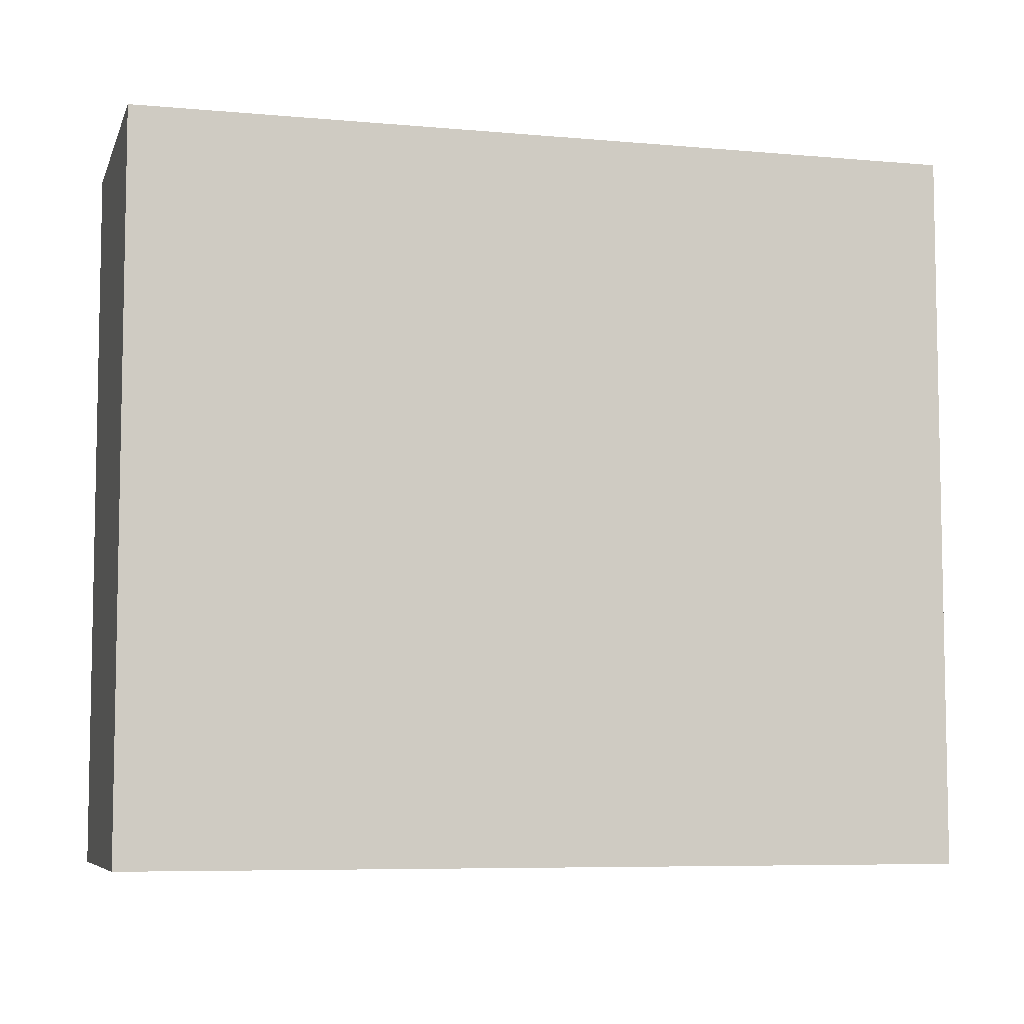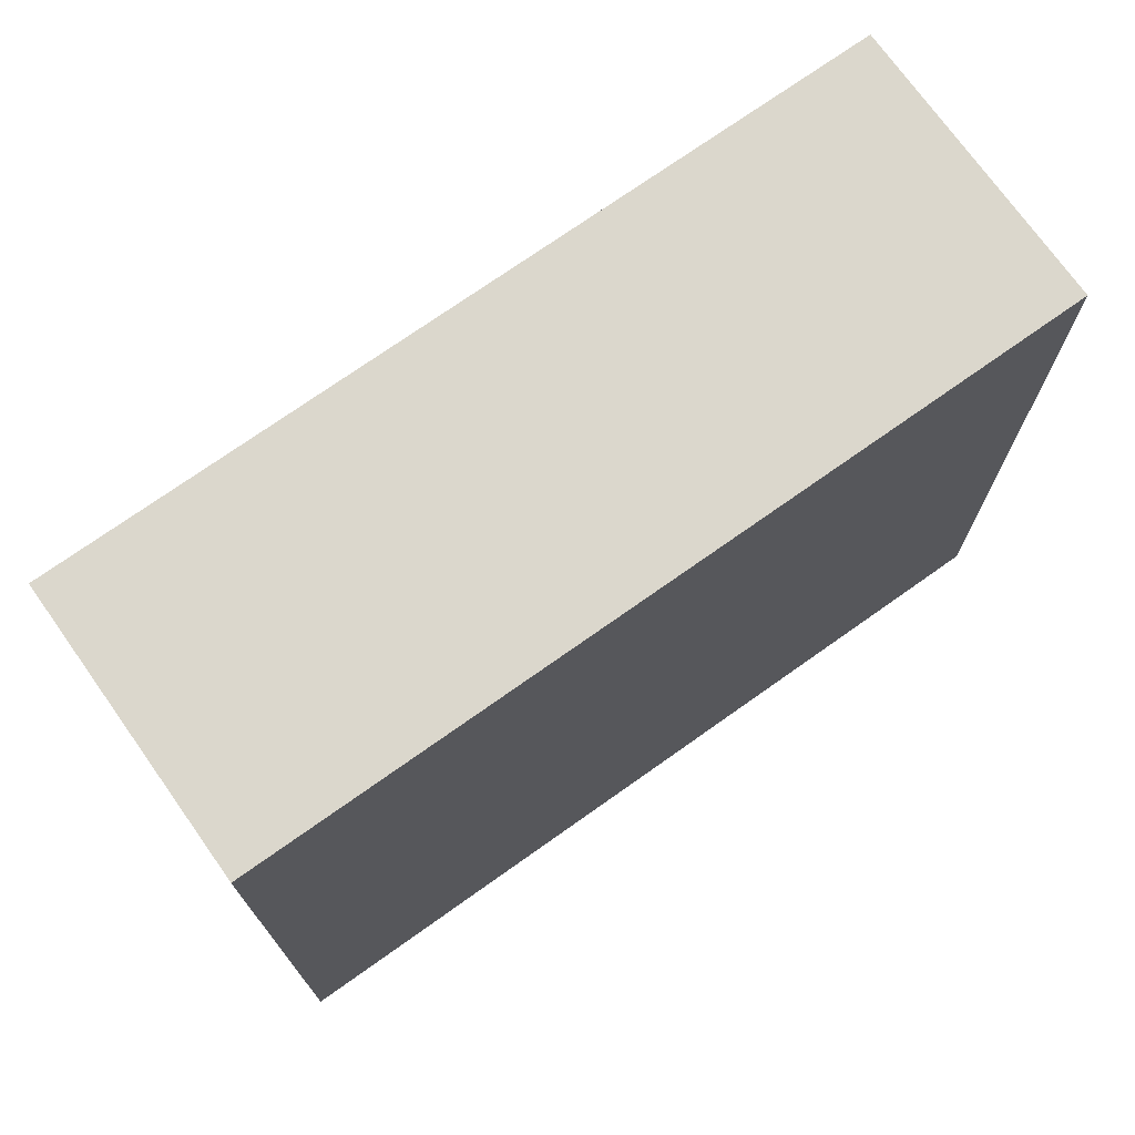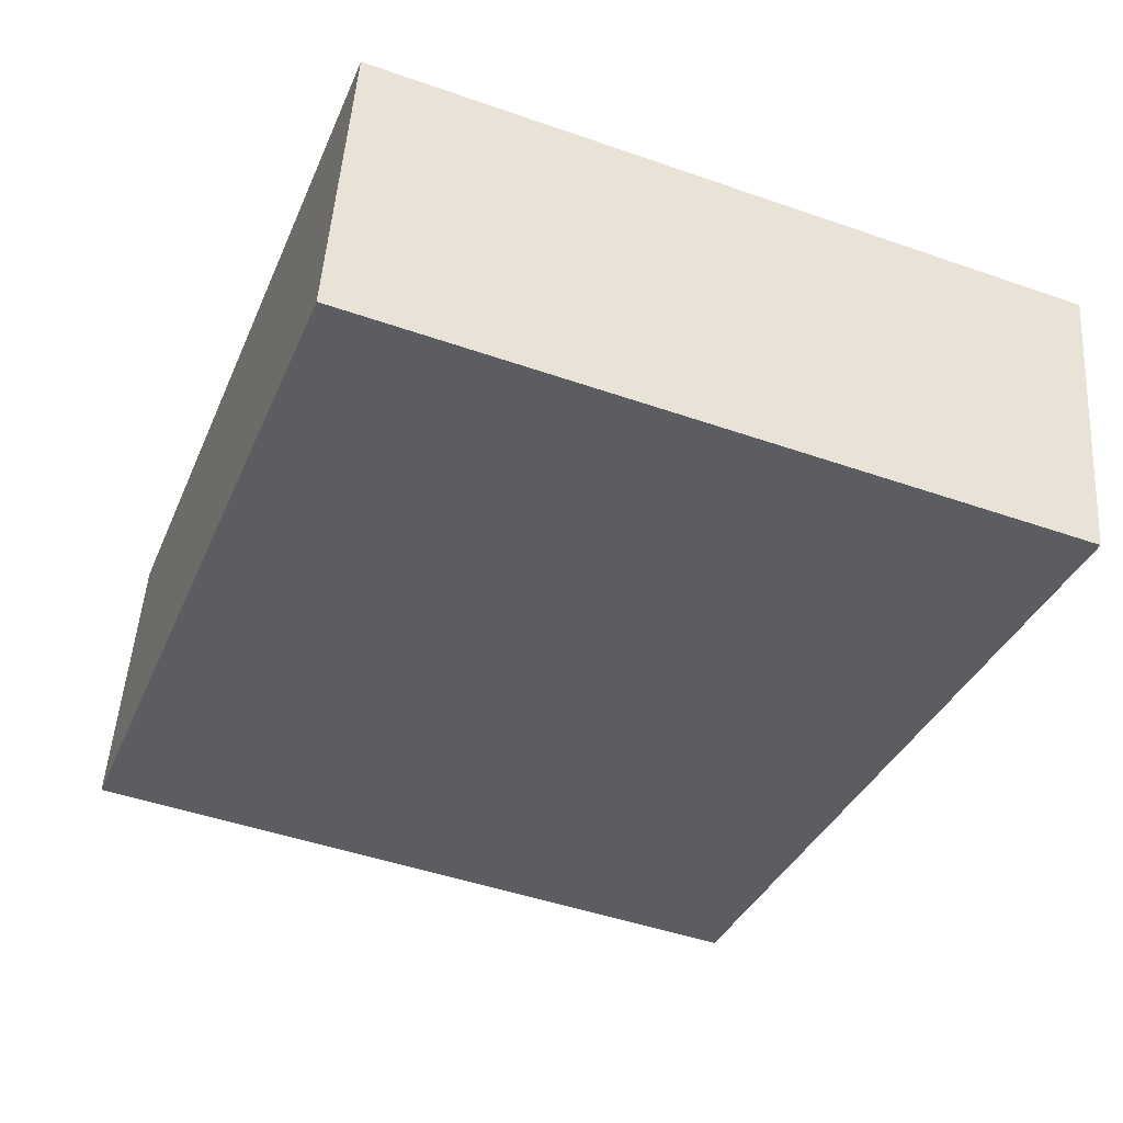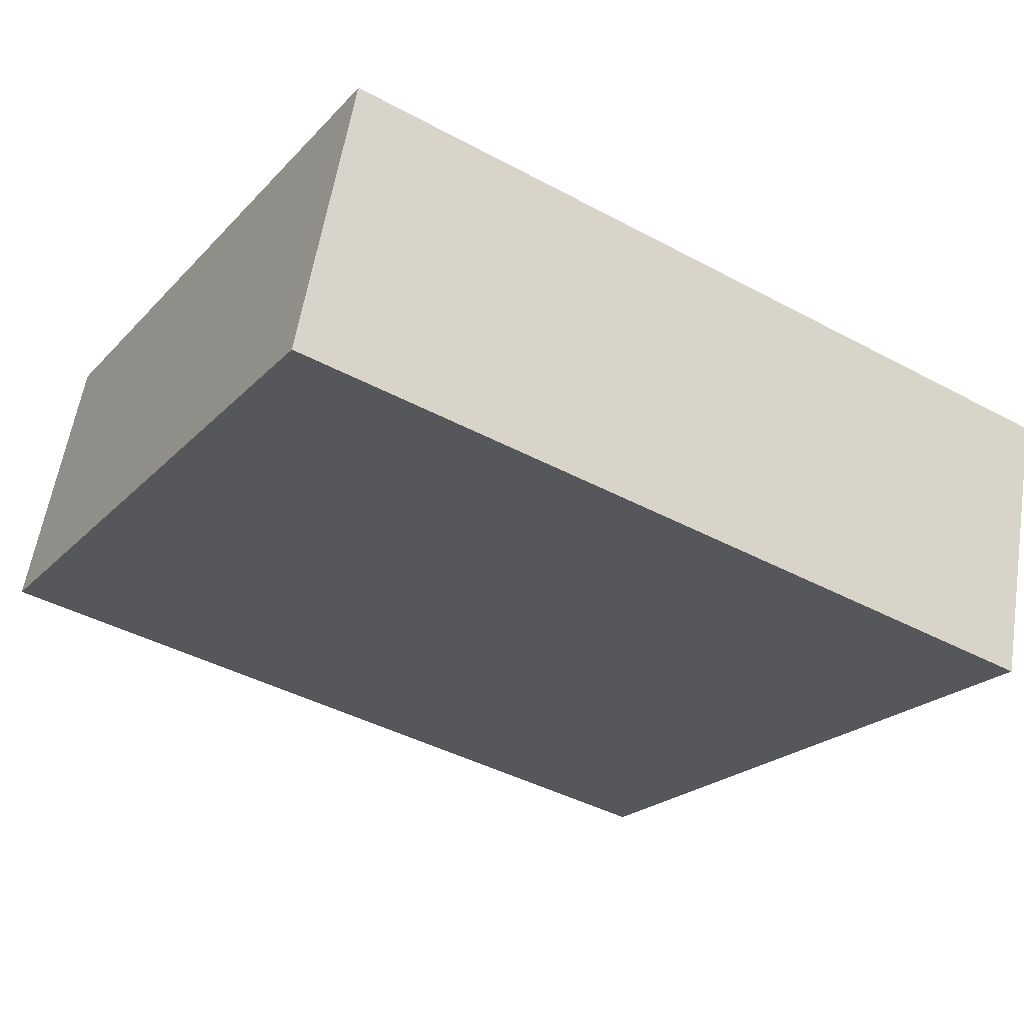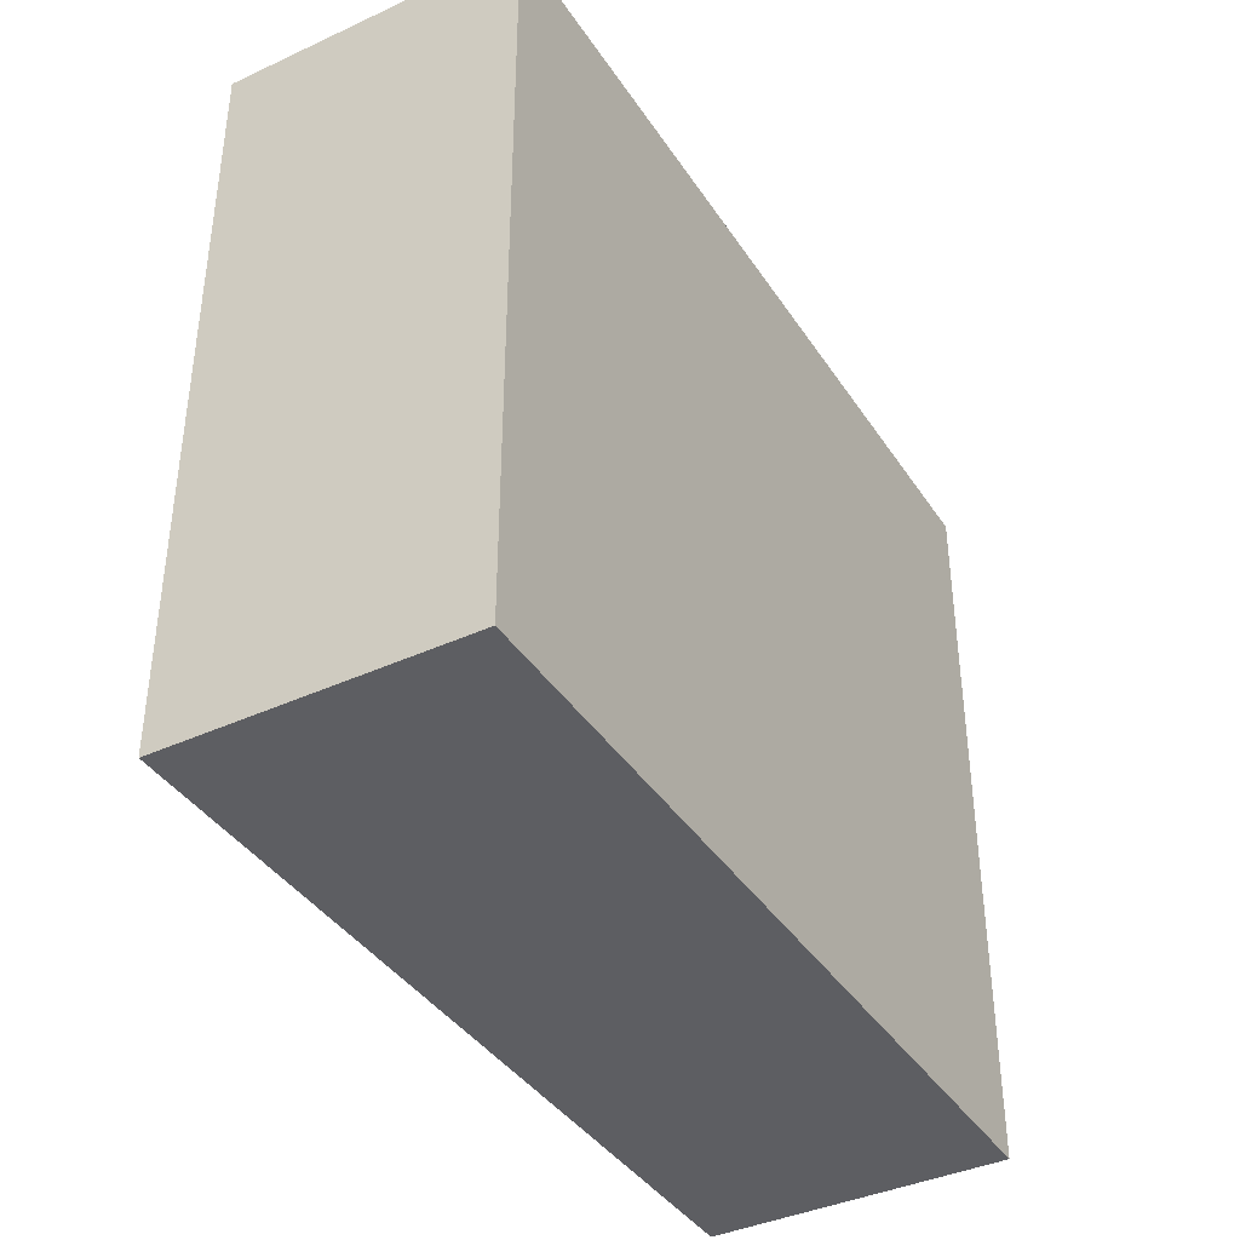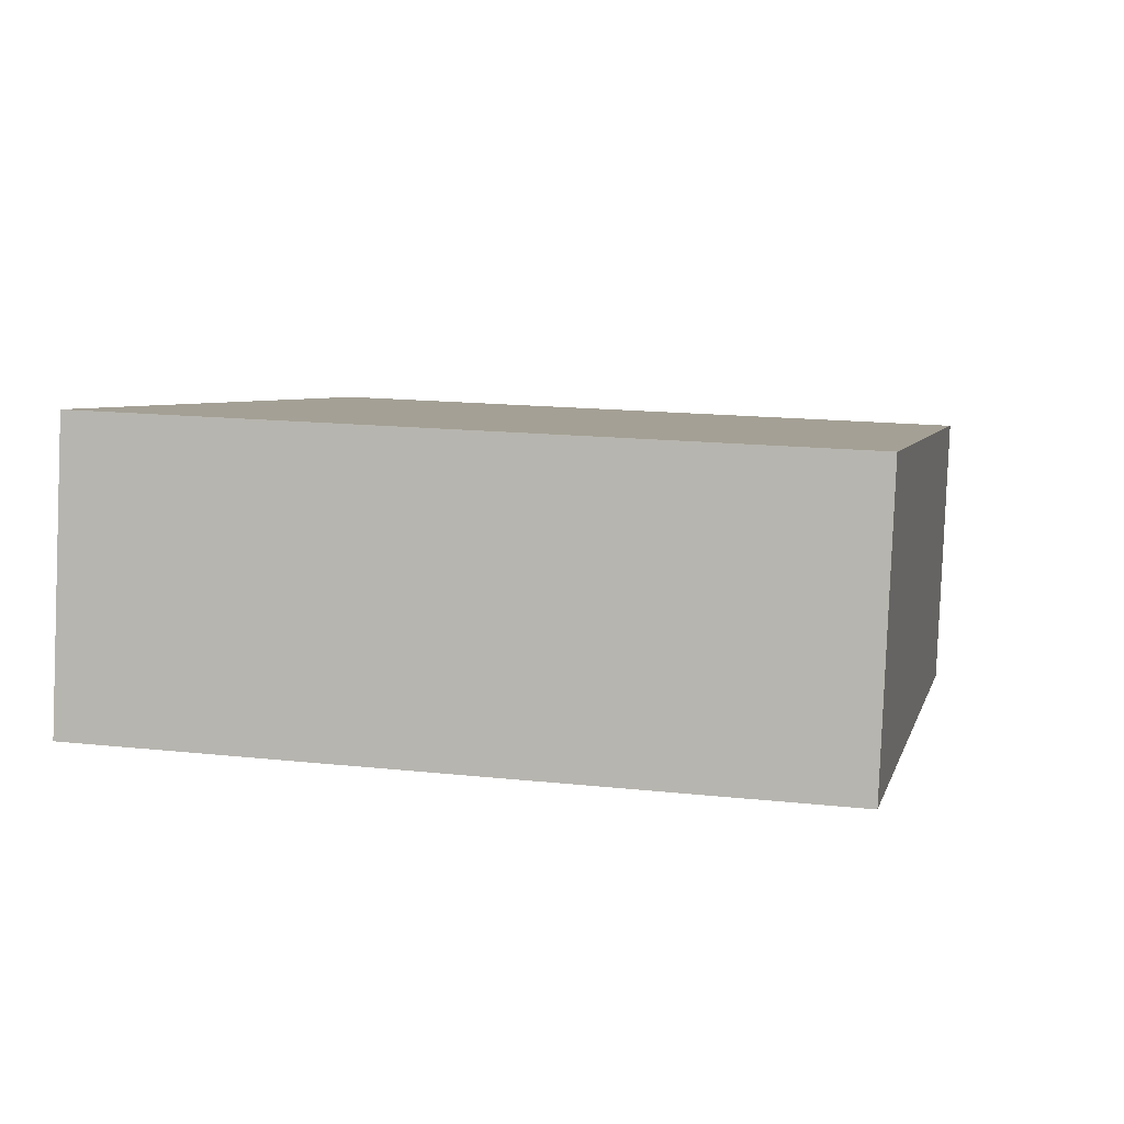
<metadata>
{"format":"obj","ext":"obj","renderer":"f3d","projection":"perspective","resolution":1024,"background":"white","views":[{"elev":-6.9,"azim":176.2,"up":"+Y"},{"elev":73.1,"azim":155.7,"up":"+Y"},{"elev":-47.6,"azim":68.6,"up":"+Z"},{"elev":-22.0,"azim":-30.7,"up":"+Z"},{"elev":-39.4,"azim":-49.0,"up":"+Y"},{"elev":16.2,"azim":-77.4,"up":"+Z"}]}
</metadata>
<code>
v  0.293 3.769 1.494
v  4.272 3.769 -0.835
v  0 3.769 2.308e-16
v  4.564 3.769 0.656
v  0 0 0
v  0.293 -9.148e-17 1.494
v  4.564 -4.017e-17 0.656
v  4.272 5.113e-17 -0.835
g defaultobject
f 1 2 3
f 2 1 4
f 5 1 3
f 1 5 6
f 6 4 1
f 4 6 7
f 7 2 4
f 2 7 8
f 8 3 2
f 3 8 5
f 8 6 5
f 6 8 7

</code>
